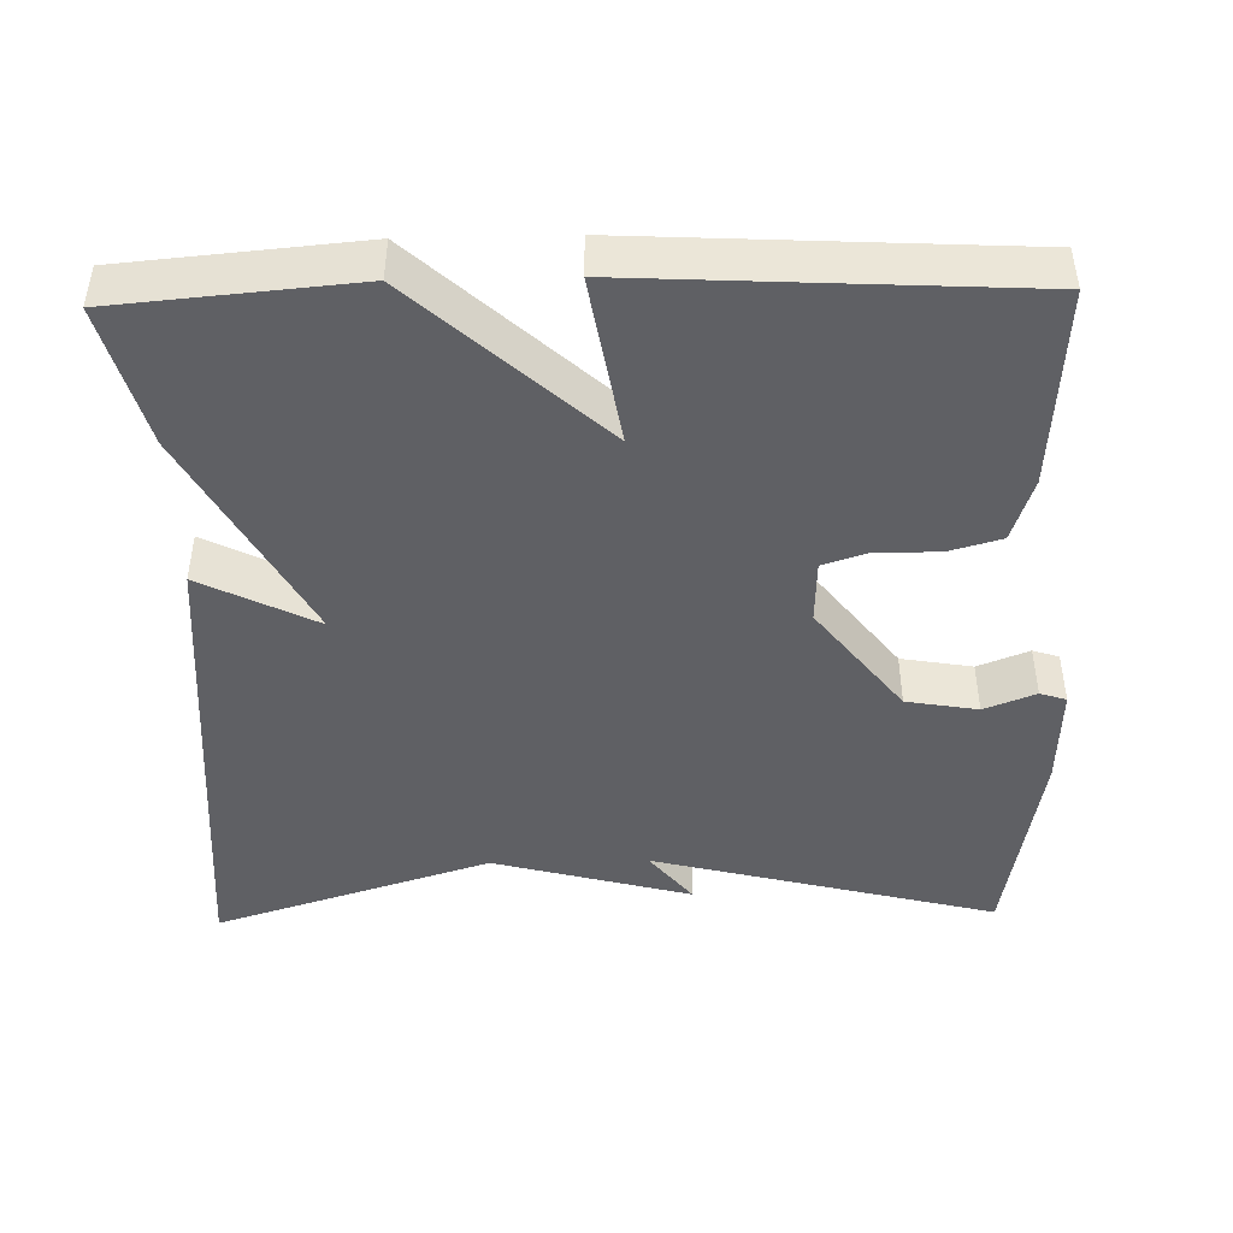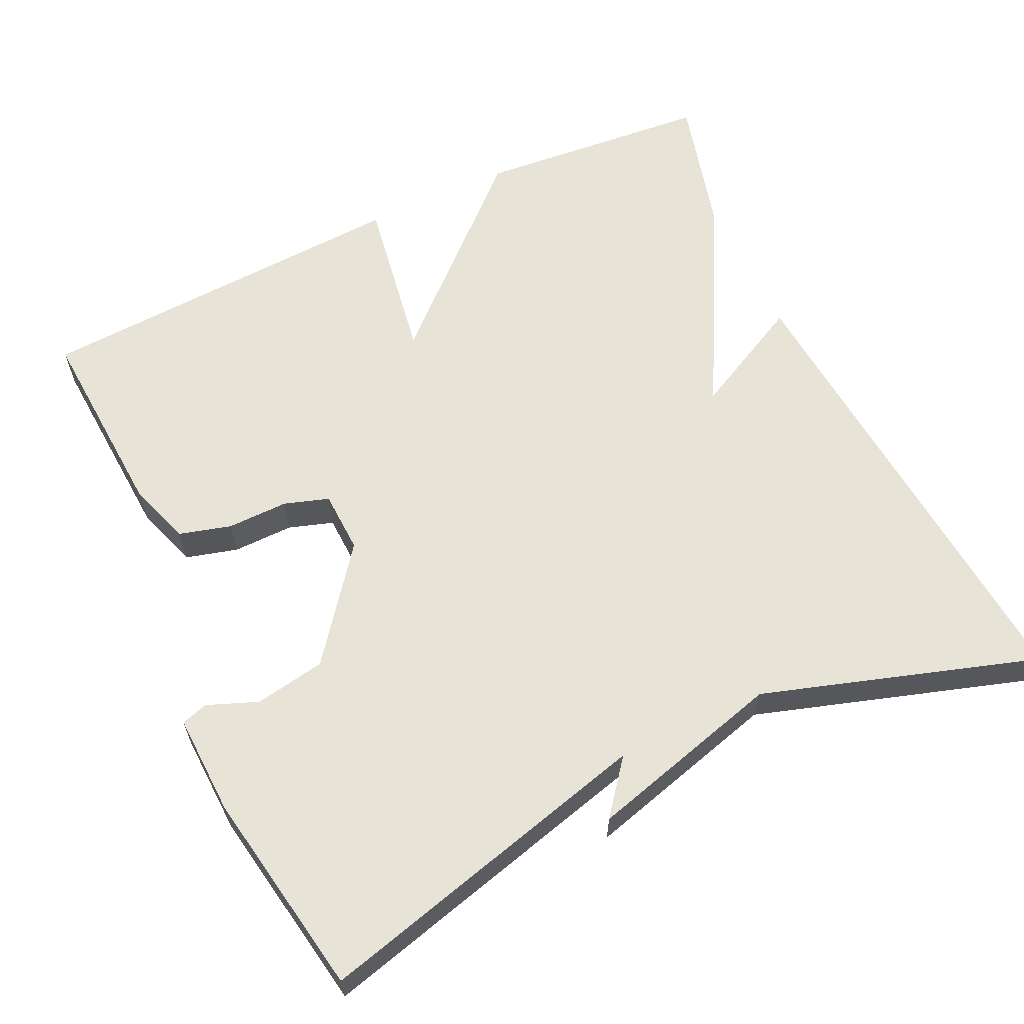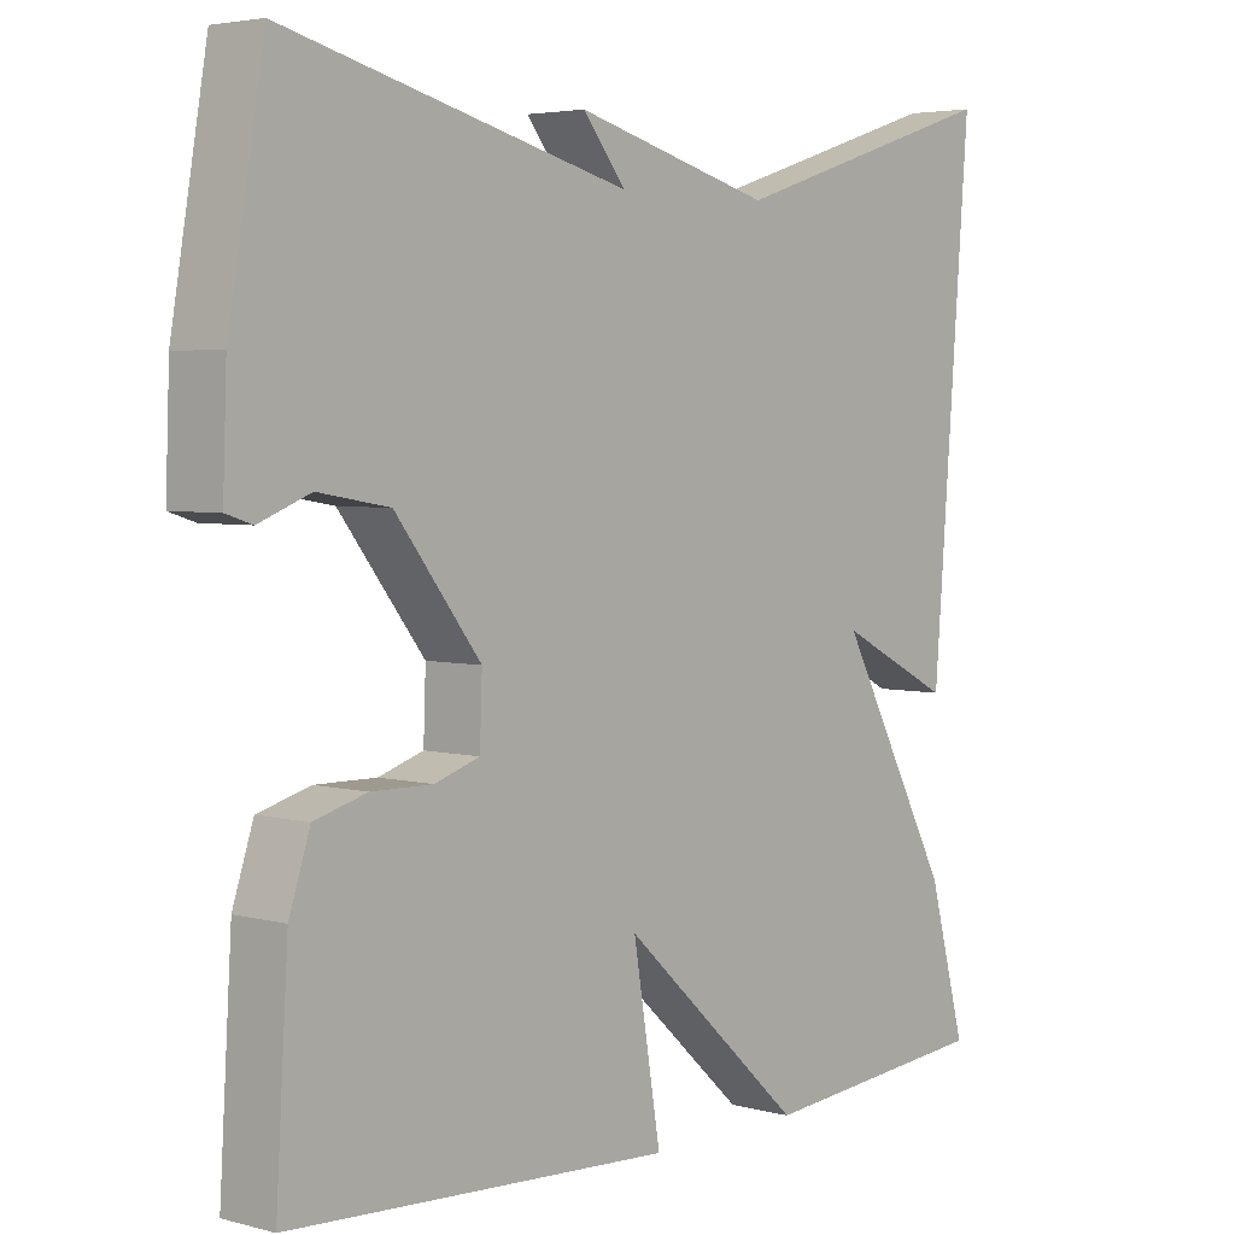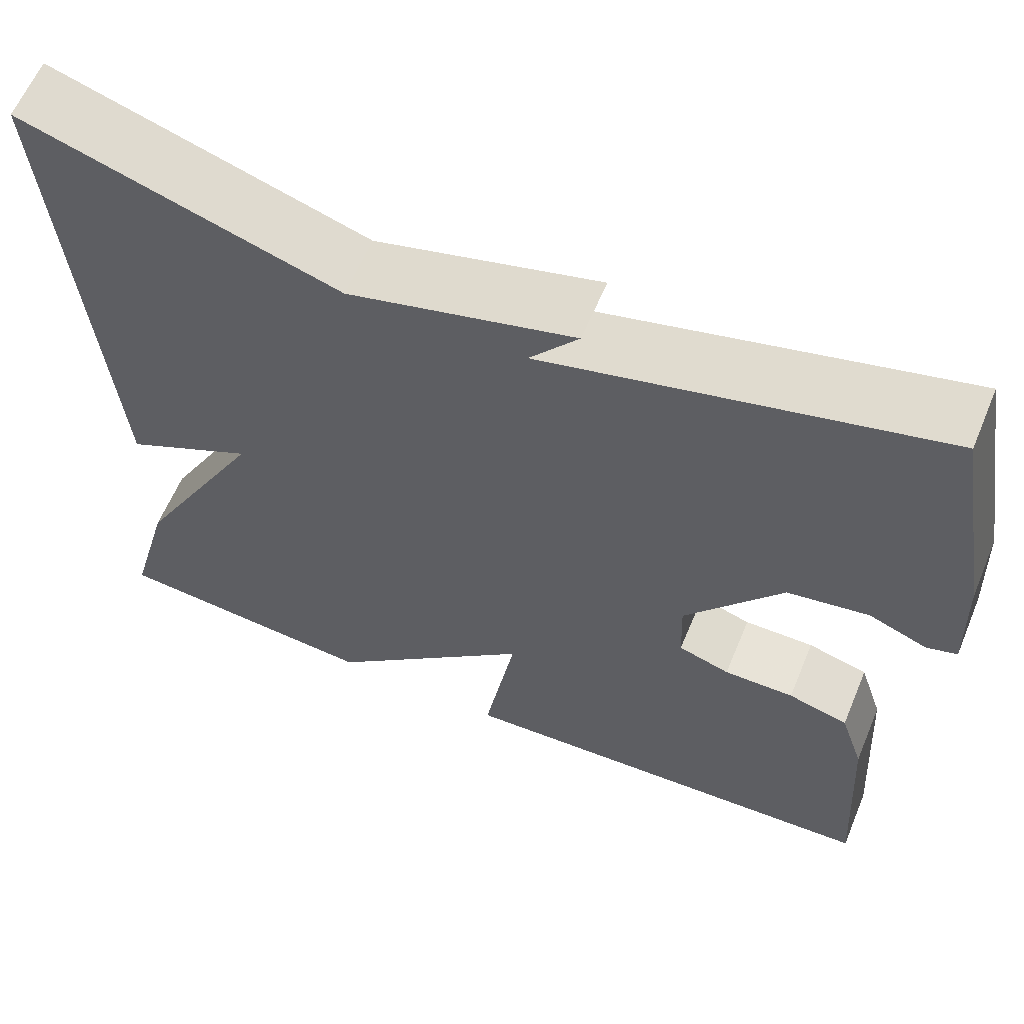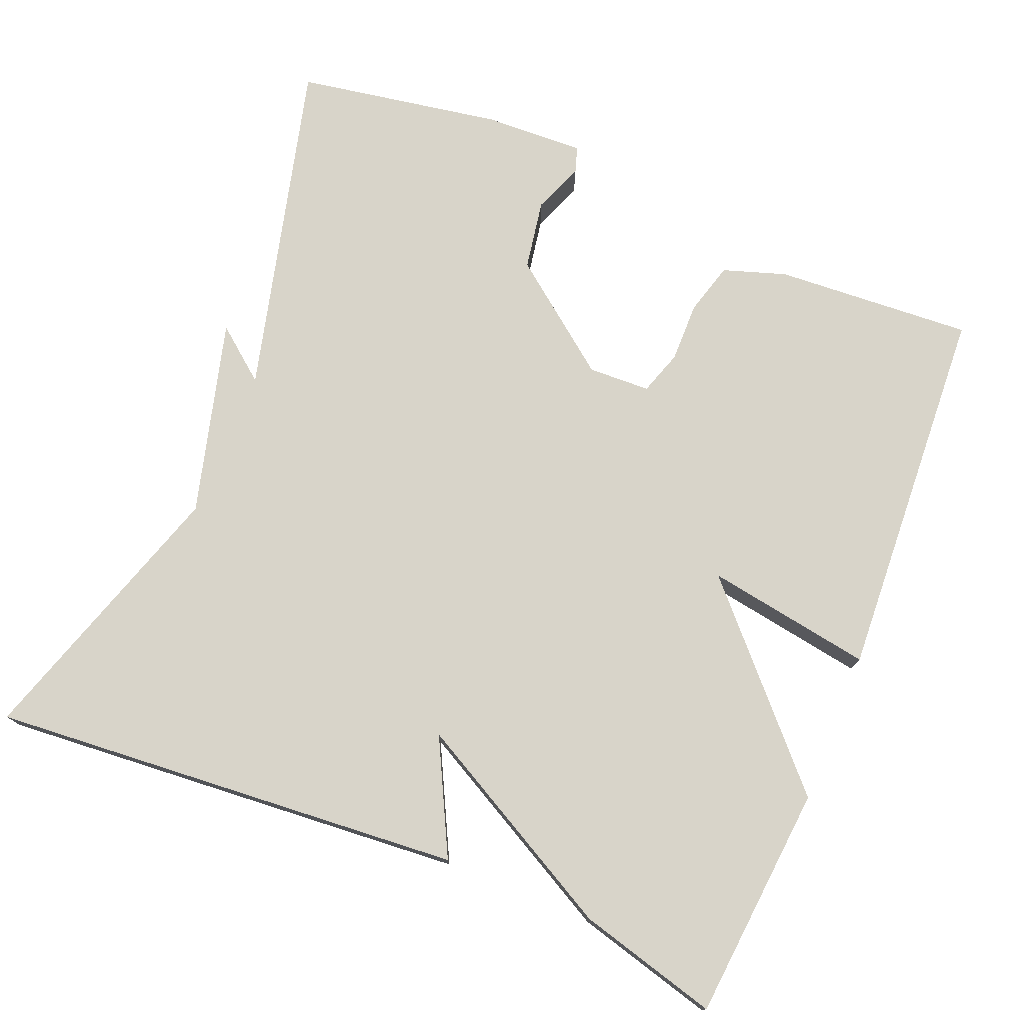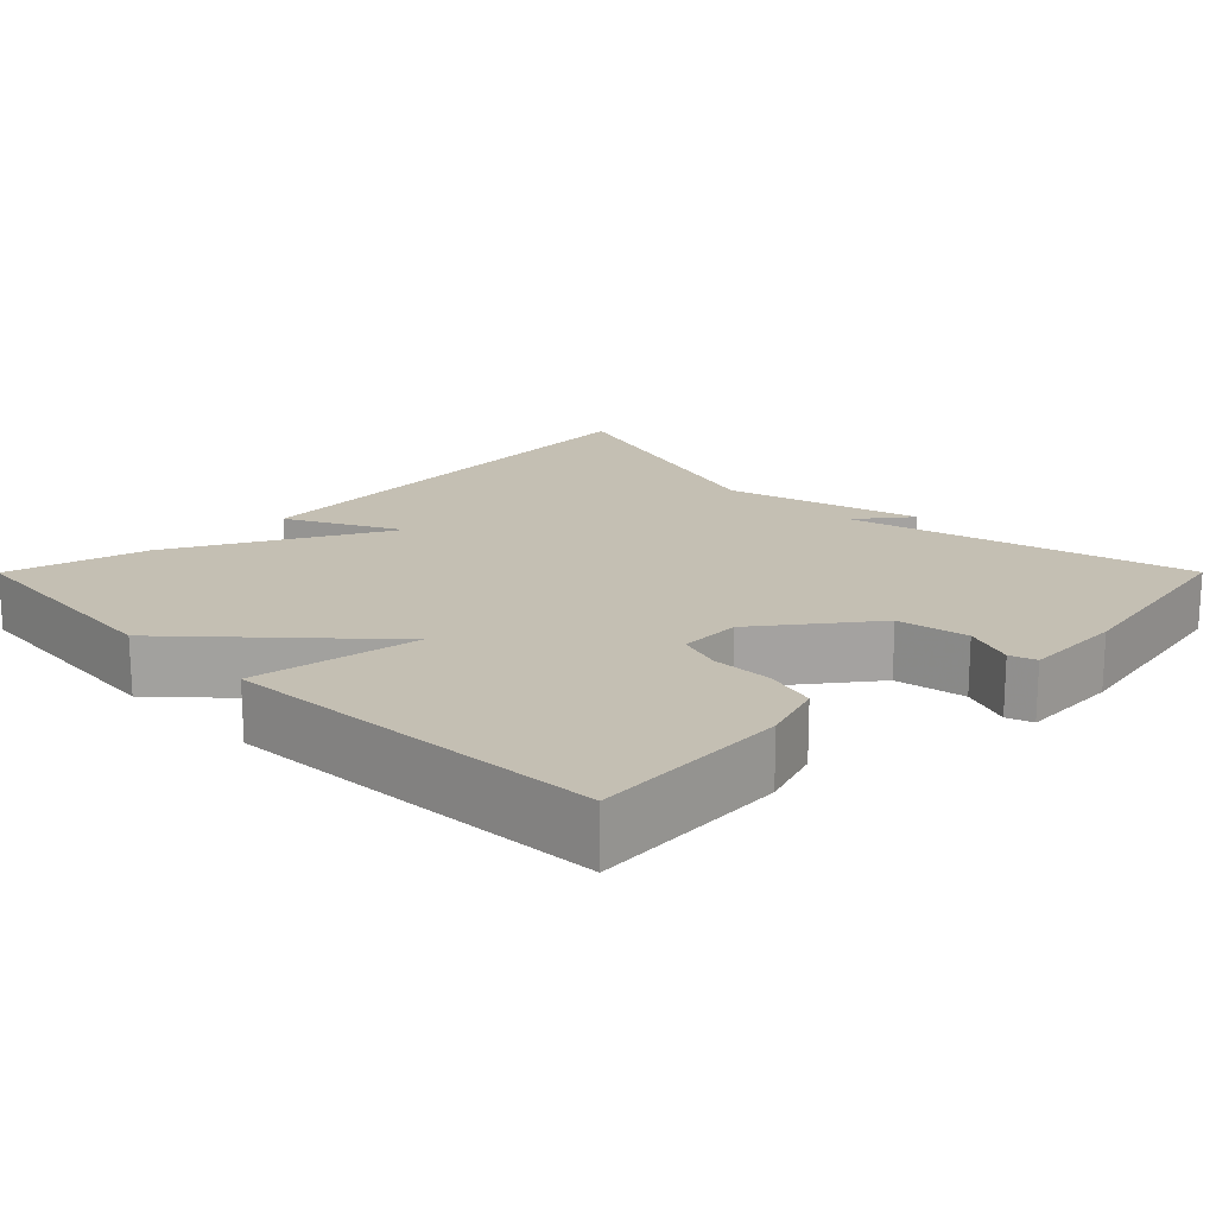
<metadata>
{"format":"obj","ext":"obj","renderer":"f3d","projection":"perspective","resolution":1024,"background":"white","views":[{"elev":-45.0,"azim":-178.7,"up":"+Y"},{"elev":61.7,"azim":-25.4,"up":"+Y"},{"elev":4.1,"azim":-49.1,"up":"+Z"},{"elev":61.3,"azim":-157.4,"up":"+Z"},{"elev":75.6,"azim":112.3,"up":"+Y"},{"elev":17.7,"azim":-135.1,"up":"+Y"}]}
</metadata>
<code>
v -0.5 0.07 0.5
v -0.057 0.07 0.386
v -0.112 0.07 0.455
v 0.143 0.07 0.386
v 0.5 0.07 0.5
v 0.451 0.07 -0.118
v 0.303 0.07 -0.043
v 0.451 0.07 -0.318
v 0.5 0.07 -0.5
v 0.195 0.07 -0.527
v -0.041 0.07 -0.31
v -0.005 0.07 -0.527
v -0.5 0.07 -0.5
v -0.484 0.07 -0.242
v -0.457 0.07 -0.16
v -0.389 0.07 -0.141
v -0.31 0.07 -0.142
v -0.252 0.07 -0.123
v -0.249 0.07 -0.042
v -0.359 0.07 0.1
v -0.451 0.07 0.116
v -0.517 0.07 0.09
v -0.551 0.07 0.101
v -0.546 0.07 0.232
v -0.5 0 0.5
v -0.057 0 0.386
v -0.112 0 0.455
v 0.143 0 0.386
v 0.5 0 0.5
v 0.451 0 -0.118
v 0.303 0 -0.043
v 0.451 0 -0.318
v 0.5 0 -0.5
v 0.195 0 -0.527
v -0.041 0 -0.31
v -0.005 0 -0.527
v -0.5 0 -0.5
v -0.484 0 -0.242
v -0.457 0 -0.16
v -0.389 0 -0.141
v -0.31 0 -0.142
v -0.252 0 -0.123
v -0.249 0 -0.042
v -0.359 0 0.1
v -0.451 0 0.116
v -0.517 0 0.09
v -0.551 0 0.101
v -0.546 0 0.232
f 24 1 2
f 23 24 2
f 22 23 2
f 21 22 2
f 20 21 2
f 19 20 2
f 18 19 2
f 15 16 17
f 14 15 17
f 13 14 17
f 12 13 17
f 11 12 17
f 11 17 18
f 9 10 11
f 8 9 11
f 7 8 11
f 7 11 18 2
f 4 5 6 7
f 2 3 4 7
f 26 25 48
f 26 48 47
f 26 47 46
f 26 46 45
f 26 45 44
f 26 44 43
f 26 43 42
f 41 40 39
f 41 39 38
f 41 38 37
f 41 37 36
f 41 36 35
f 42 41 35
f 35 34 33
f 35 33 32
f 35 32 31
f 26 42 35 31
f 31 30 29 28
f 31 28 27 26
f 1 25 26 2
f 2 26 27 3
f 3 27 28 4
f 4 28 29 5
f 5 29 30 6
f 6 30 31 7
f 7 31 32 8
f 8 32 33 9
f 9 33 34 10
f 10 34 35 11
f 11 35 36 12
f 12 36 37 13
f 13 37 38 14
f 14 38 39 15
f 15 39 40 16
f 16 40 41 17
f 17 41 42 18
f 18 42 43 19
f 19 43 44 20
f 20 44 45 21
f 21 45 46 22
f 22 46 47 23
f 23 47 48 24
f 24 48 25 1

</code>
